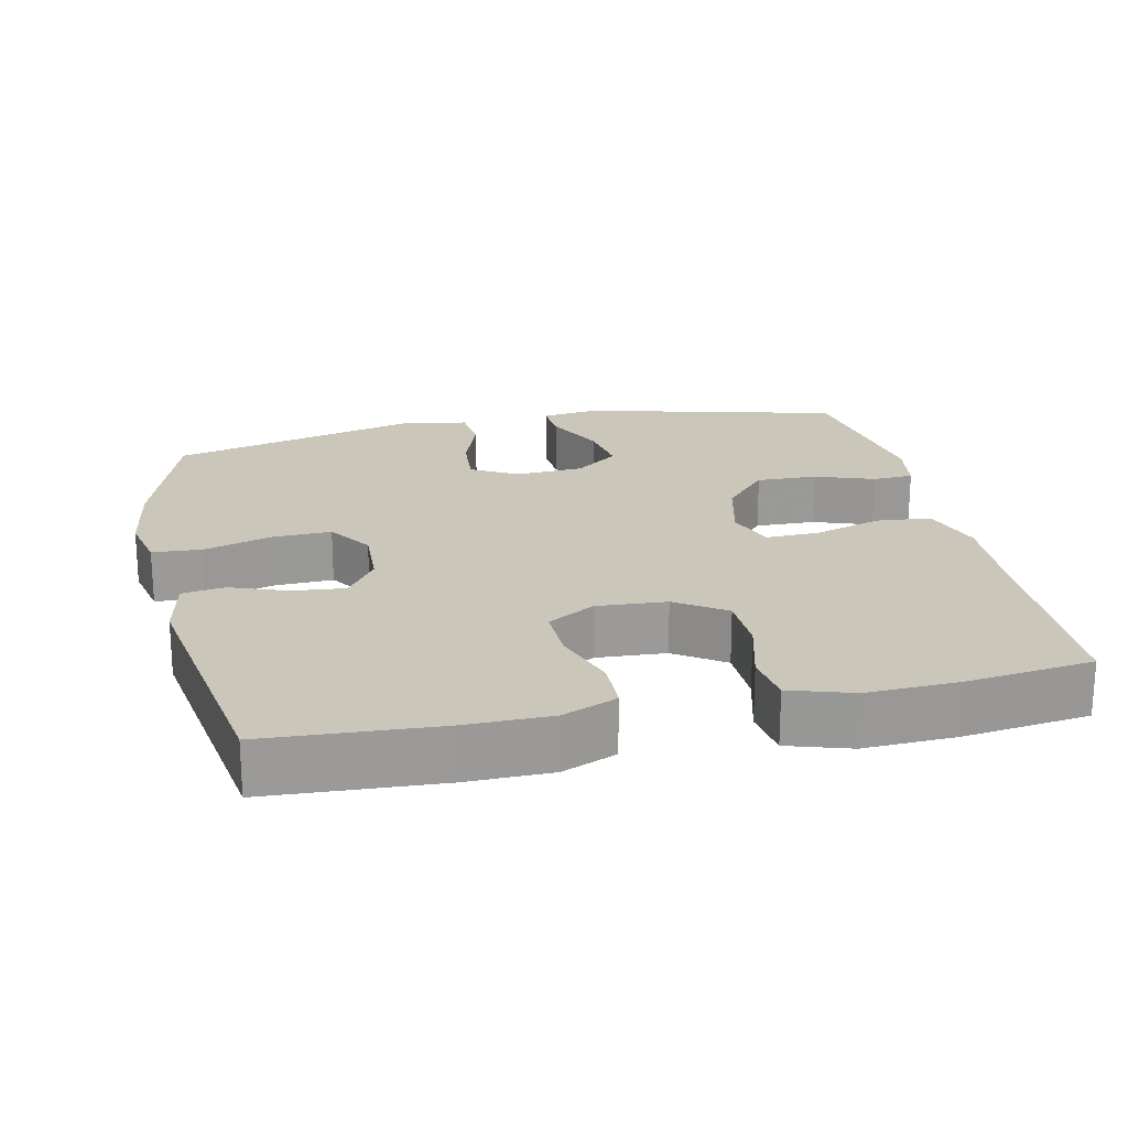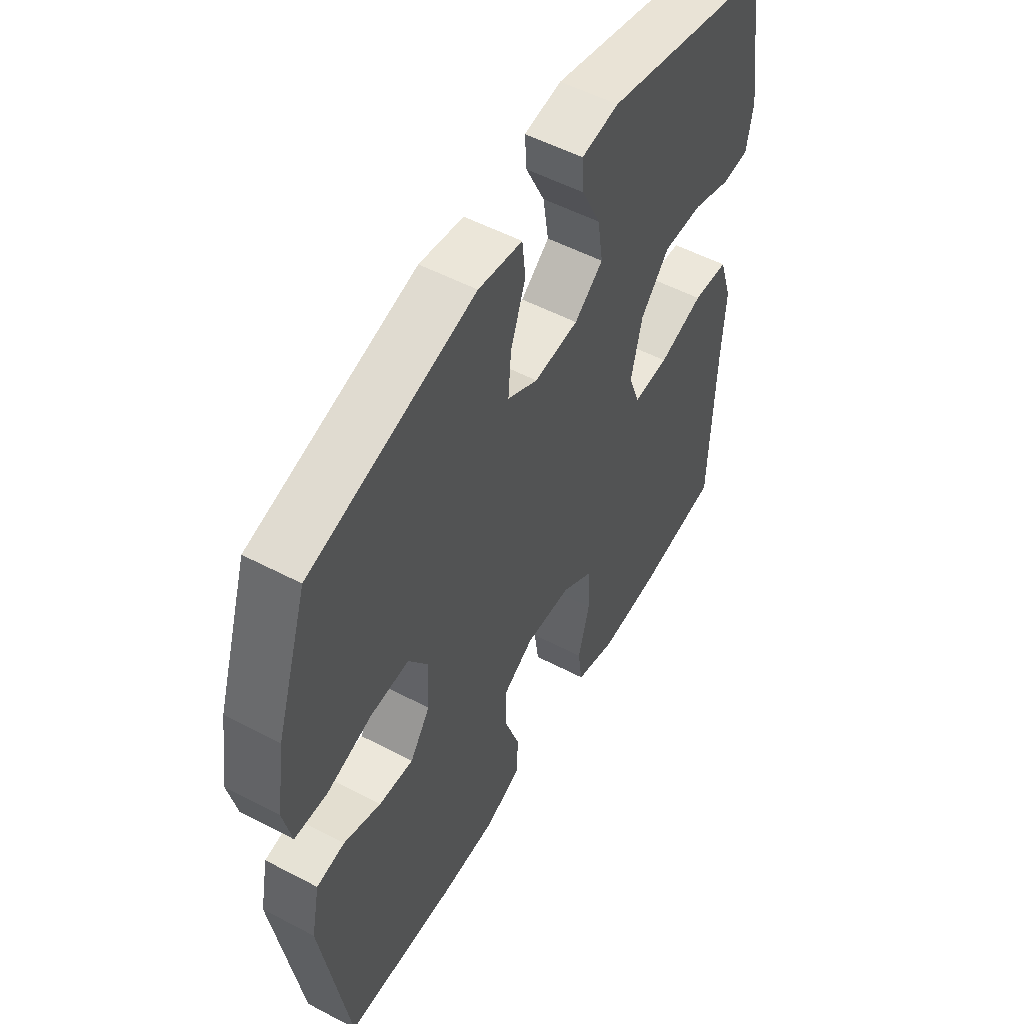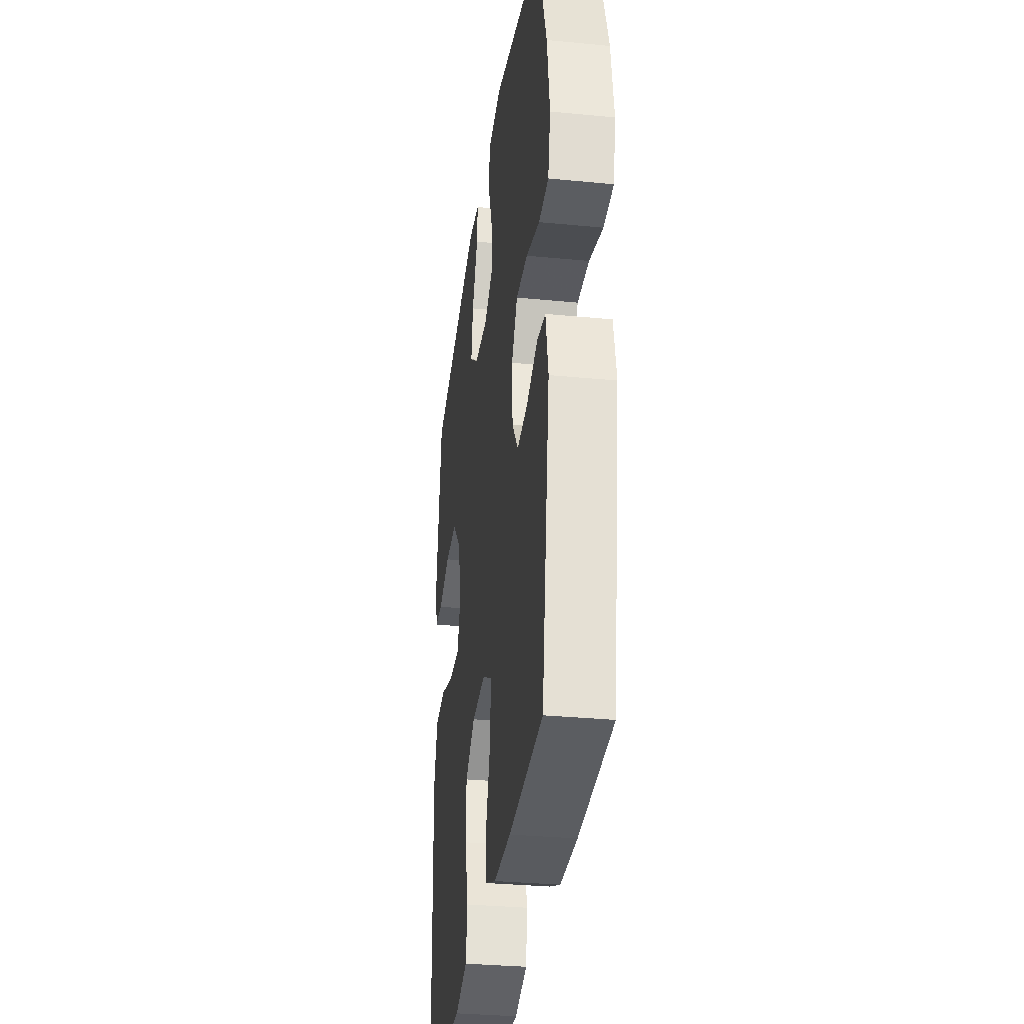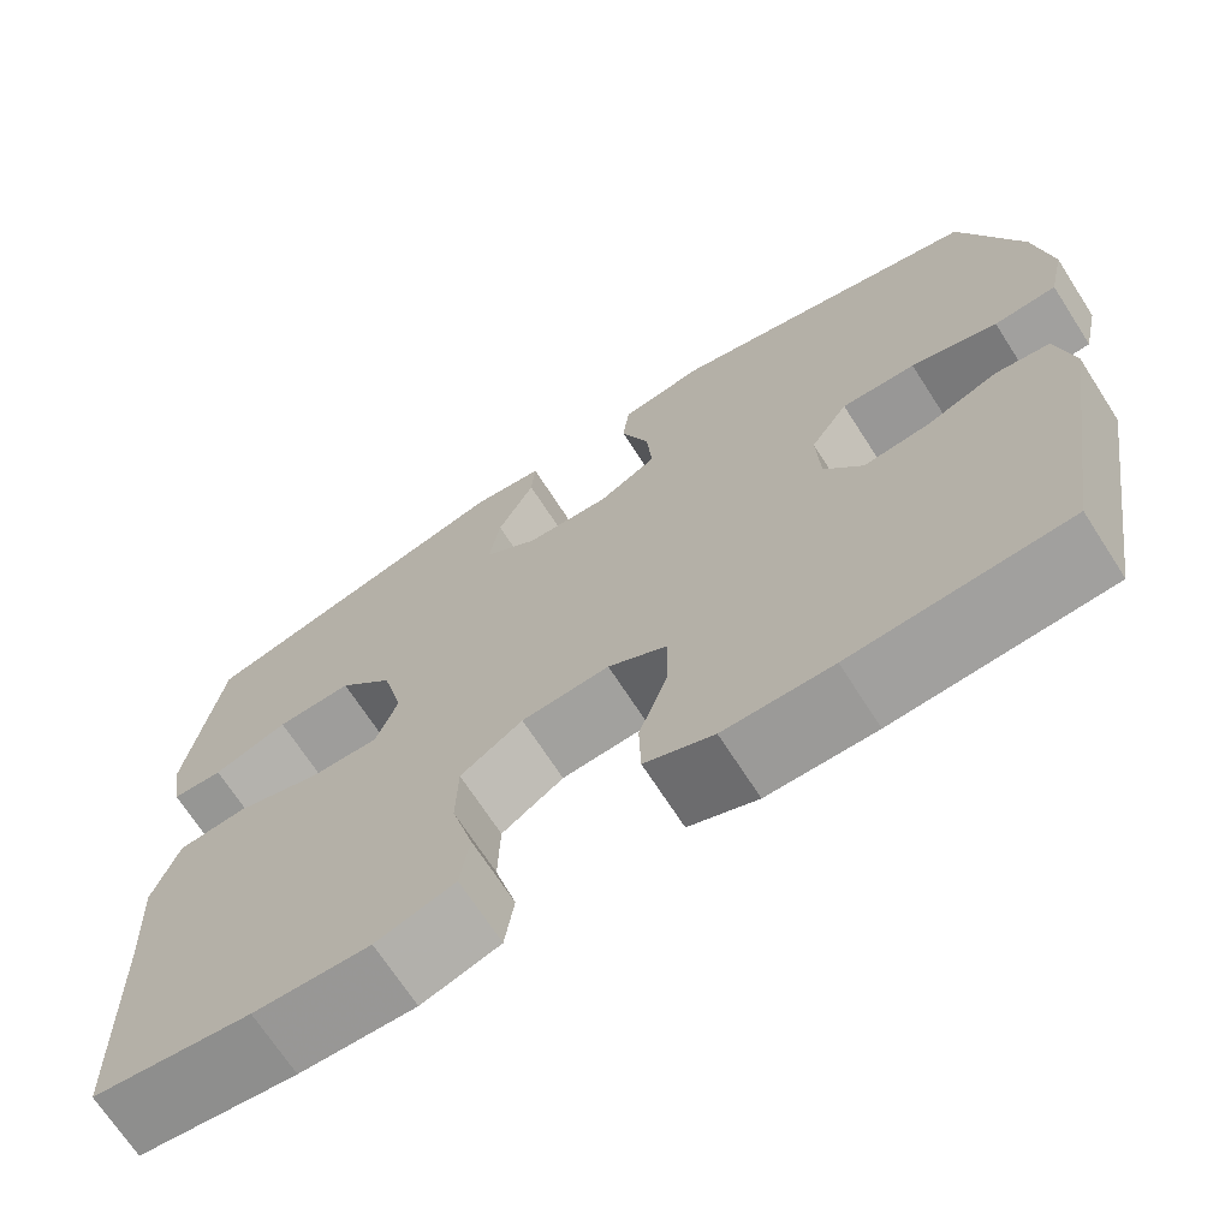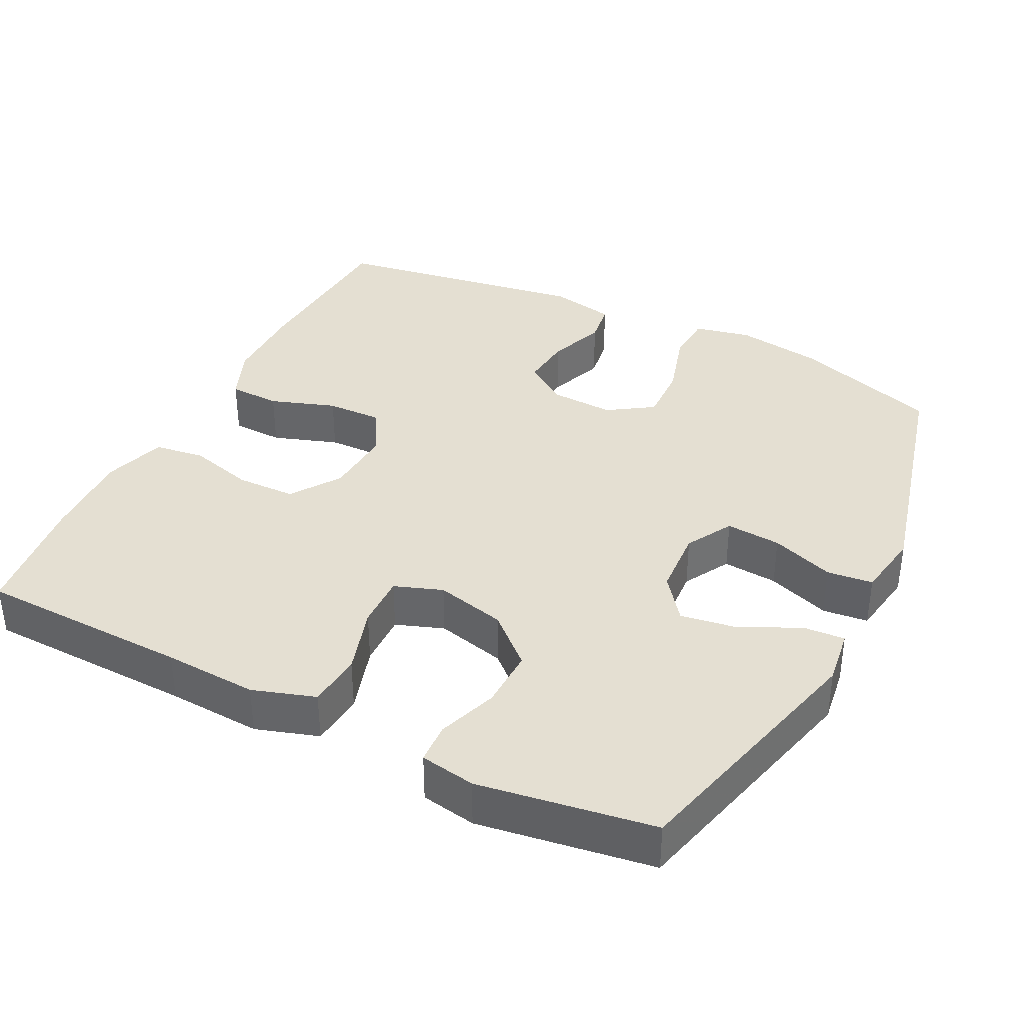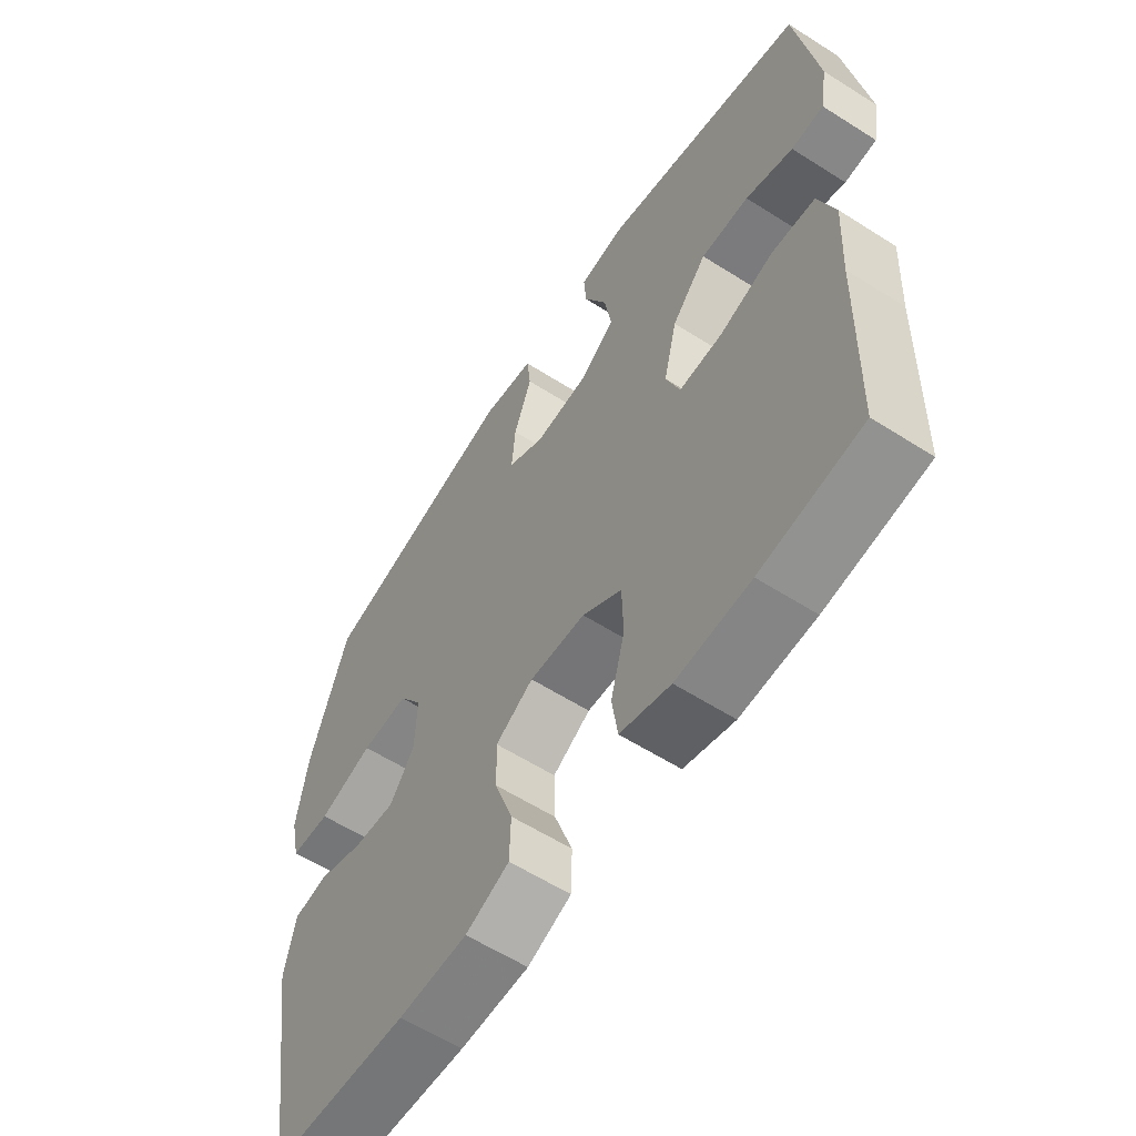
<metadata>
{"format":"obj","ext":"obj","renderer":"f3d","projection":"perspective","resolution":1024,"background":"white","views":[{"elev":21.1,"azim":167.7,"up":"+Y"},{"elev":53.5,"azim":119.3,"up":"+Z"},{"elev":-32.5,"azim":82.3,"up":"+Z"},{"elev":-69.7,"azim":32.8,"up":"+Z"},{"elev":37.2,"azim":-63.2,"up":"+Y"},{"elev":-59.8,"azim":-123.1,"up":"+Z"}]}
</metadata>
<code>
v 0.5 0.07 -0.5
v 0.265 0.07 -0.514
v 0.147 0.07 -0.513
v 0.072 0.07 -0.482
v 0.07 0.07 -0.411
v 0.101 0.07 -0.321
v 0.103 0.07 -0.245
v 0.038 0.07 -0.207
v -0.058 0.07 -0.213
v -0.126 0.07 -0.259
v -0.128 0.07 -0.341
v -0.104 0.07 -0.431
v -0.114 0.07 -0.5
v -0.2 0.07 -0.527
v -0.327 0.07 -0.522
v -0.5 0.07 -0.5
v -0.508 0.07 -0.209
v -0.515 0.07 -0.08
v -0.487 0.07 0.006
v -0.412 0.07 0.013
v -0.318 0.07 -0.016
v -0.244 0.07 -0.018
v -0.22 0.07 0.048
v -0.243 0.07 0.144
v -0.303 0.07 0.211
v -0.386 0.07 0.209
v -0.468 0.07 0.18
v -0.524 0.07 0.183
v -0.537 0.07 0.259
v -0.5 0.07 0.5
v -0.145 0.07 0.59
v -0.067 0.07 0.579
v -0.071 0.07 0.522
v -0.111 0.07 0.439
v -0.123 0.07 0.363
v -0.063 0.07 0.317
v 0.03 0.07 0.311
v 0.094 0.07 0.347
v 0.088 0.07 0.423
v 0.057 0.07 0.51
v 0.064 0.07 0.573
v 0.156 0.07 0.588
v 0.5 0.07 0.5
v 0.566 0.07 0.298
v 0.584 0.07 0.179
v 0.567 0.07 0.101
v 0.499 0.07 0.097
v 0.405 0.07 0.125
v 0.324 0.07 0.128
v 0.283 0.07 0.066
v 0.287 0.07 -0.022
v 0.329 0.07 -0.082
v 0.401 0.07 -0.075
v 0.479 0.07 -0.046
v 0.538 0.07 -0.055
v 0.556 0.07 -0.145
v 0.5 0 -0.5
v 0.265 0 -0.514
v 0.147 0 -0.513
v 0.072 0 -0.482
v 0.07 0 -0.411
v 0.101 0 -0.321
v 0.103 0 -0.245
v 0.038 0 -0.207
v -0.058 0 -0.213
v -0.126 0 -0.259
v -0.128 0 -0.341
v -0.104 0 -0.431
v -0.114 0 -0.5
v -0.2 0 -0.527
v -0.327 0 -0.522
v -0.5 0 -0.5
v -0.508 0 -0.209
v -0.515 0 -0.08
v -0.487 0 0.006
v -0.412 0 0.013
v -0.318 0 -0.016
v -0.244 0 -0.018
v -0.22 0 0.048
v -0.243 0 0.144
v -0.303 0 0.211
v -0.386 0 0.209
v -0.468 0 0.18
v -0.524 0 0.183
v -0.537 0 0.259
v -0.5 0 0.5
v -0.145 0 0.59
v -0.067 0 0.579
v -0.071 0 0.522
v -0.111 0 0.439
v -0.123 0 0.363
v -0.063 0 0.317
v 0.03 0 0.311
v 0.094 0 0.347
v 0.088 0 0.423
v 0.057 0 0.51
v 0.064 0 0.573
v 0.156 0 0.588
v 0.5 0 0.5
v 0.566 0 0.298
v 0.584 0 0.179
v 0.567 0 0.101
v 0.499 0 0.097
v 0.405 0 0.125
v 0.324 0 0.128
v 0.283 0 0.066
v 0.287 0 -0.022
v 0.329 0 -0.082
v 0.401 0 -0.075
v 0.479 0 -0.046
v 0.538 0 -0.055
v 0.556 0 -0.145
f 53 54 55 56
f 52 53 56 1
f 51 52 1 2
f 50 51 2 3
f 45 46 47 48
f 45 48 49
f 44 45 49
f 43 44 49
f 42 43 49 50
f 39 40 41 42
f 38 39 42 50
f 31 32 33 34
f 31 34 35
f 30 31 35
f 29 30 35 36
f 26 27 28 29
f 25 26 29 36
f 18 19 20 21
f 17 18 21 22
f 16 17 22
f 15 16 22
f 14 15 22 23
f 11 12 13 14
f 10 11 14 23
f 3 4 5 6
f 3 6 7
f 37 38 50 3
f 24 25 36 37
f 9 10 23 24
f 8 9 24 37
f 7 8 37
f 3 7 37
f 112 111 110 109
f 57 112 109 108
f 58 57 108 107
f 59 58 107 106
f 104 103 102 101
f 105 104 101
f 105 101 100
f 105 100 99
f 106 105 99 98
f 98 97 96 95
f 106 98 95 94
f 90 89 88 87
f 91 90 87
f 91 87 86
f 92 91 86 85
f 85 84 83 82
f 92 85 82 81
f 77 76 75 74
f 78 77 74 73
f 78 73 72
f 78 72 71
f 79 78 71 70
f 70 69 68 67
f 79 70 67 66
f 62 61 60 59
f 63 62 59
f 59 106 94 93
f 93 92 81 80
f 80 79 66 65
f 93 80 65 64
f 93 64 63
f 93 63 59
f 1 57 58 2
f 2 58 59 3
f 3 59 60 4
f 4 60 61 5
f 5 61 62 6
f 6 62 63 7
f 7 63 64 8
f 8 64 65 9
f 9 65 66 10
f 10 66 67 11
f 11 67 68 12
f 12 68 69 13
f 13 69 70 14
f 14 70 71 15
f 15 71 72 16
f 16 72 73 17
f 17 73 74 18
f 18 74 75 19
f 19 75 76 20
f 20 76 77 21
f 21 77 78 22
f 22 78 79 23
f 23 79 80 24
f 24 80 81 25
f 25 81 82 26
f 26 82 83 27
f 27 83 84 28
f 28 84 85 29
f 29 85 86 30
f 30 86 87 31
f 31 87 88 32
f 32 88 89 33
f 33 89 90 34
f 34 90 91 35
f 35 91 92 36
f 36 92 93 37
f 37 93 94 38
f 38 94 95 39
f 39 95 96 40
f 40 96 97 41
f 41 97 98 42
f 42 98 99 43
f 43 99 100 44
f 44 100 101 45
f 45 101 102 46
f 46 102 103 47
f 47 103 104 48
f 48 104 105 49
f 49 105 106 50
f 50 106 107 51
f 51 107 108 52
f 52 108 109 53
f 53 109 110 54
f 54 110 111 55
f 55 111 112 56
f 56 112 57 1

</code>
